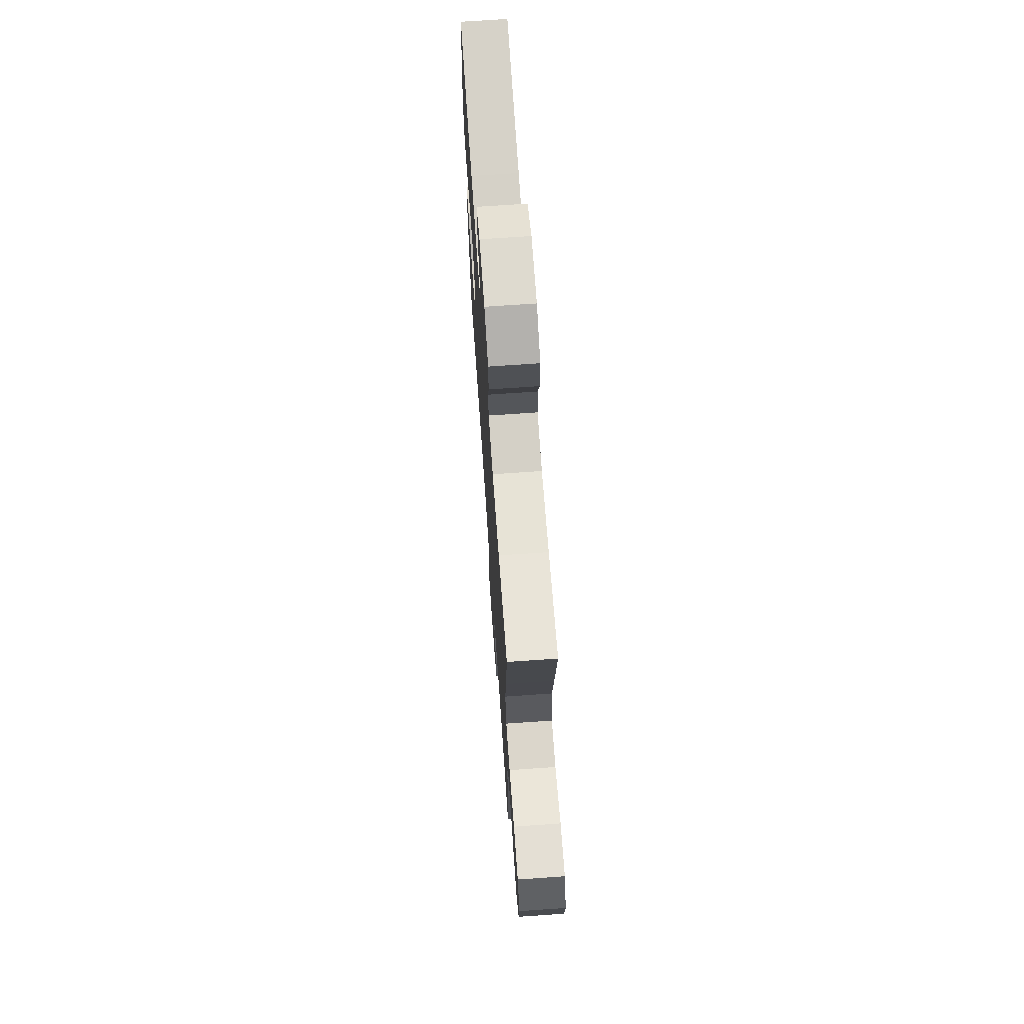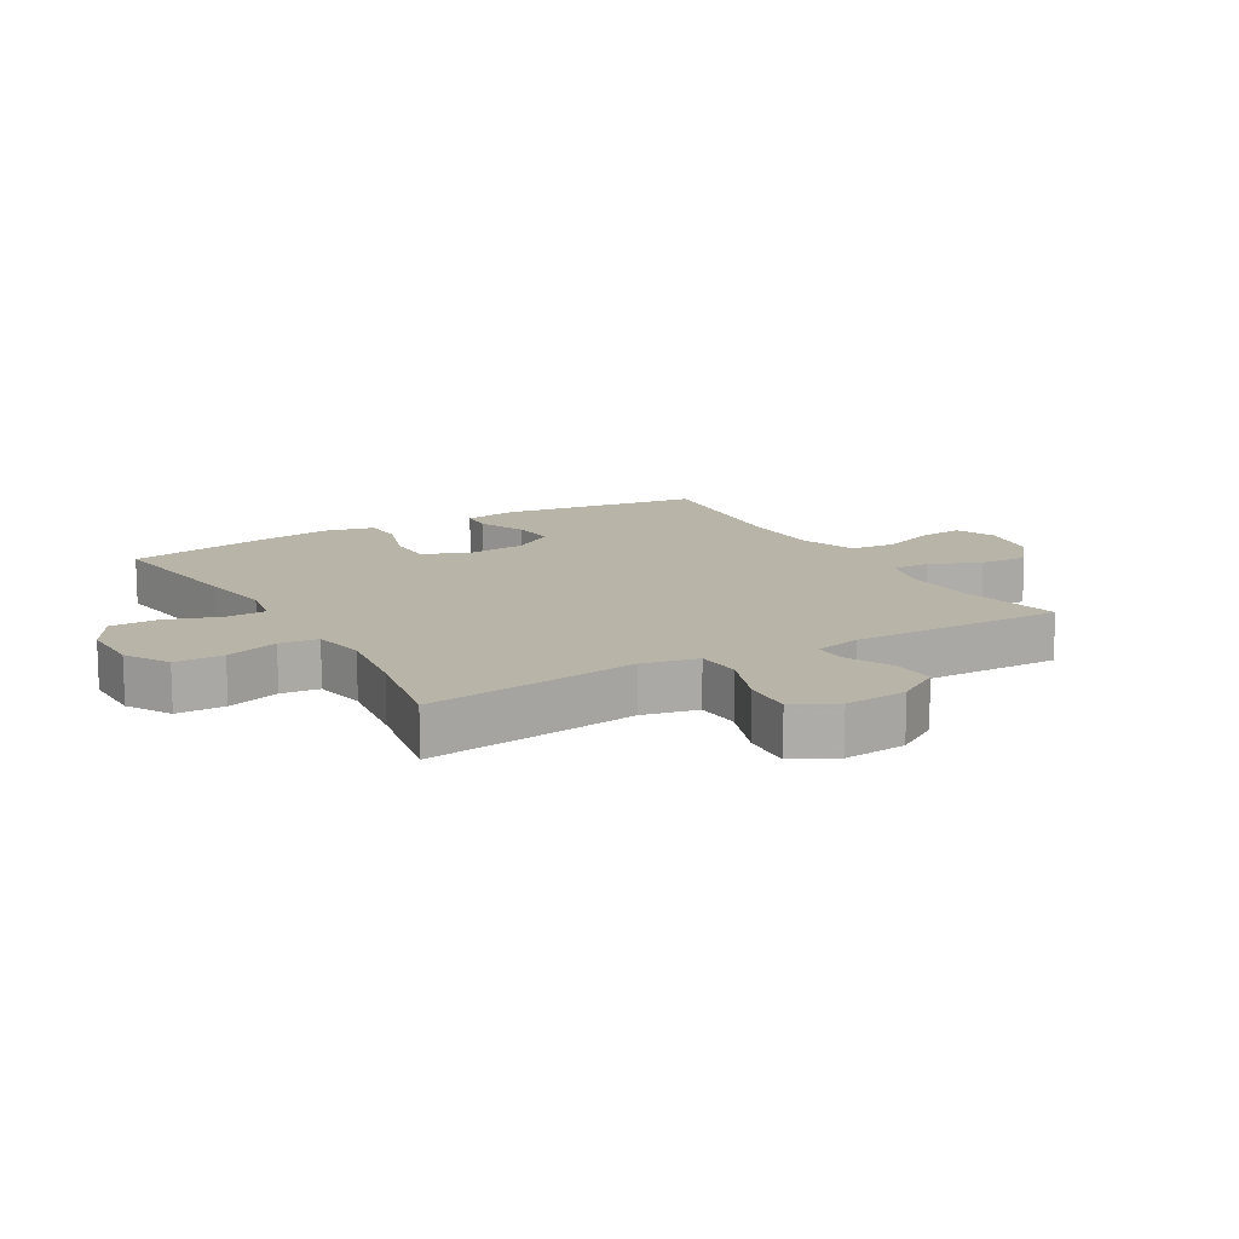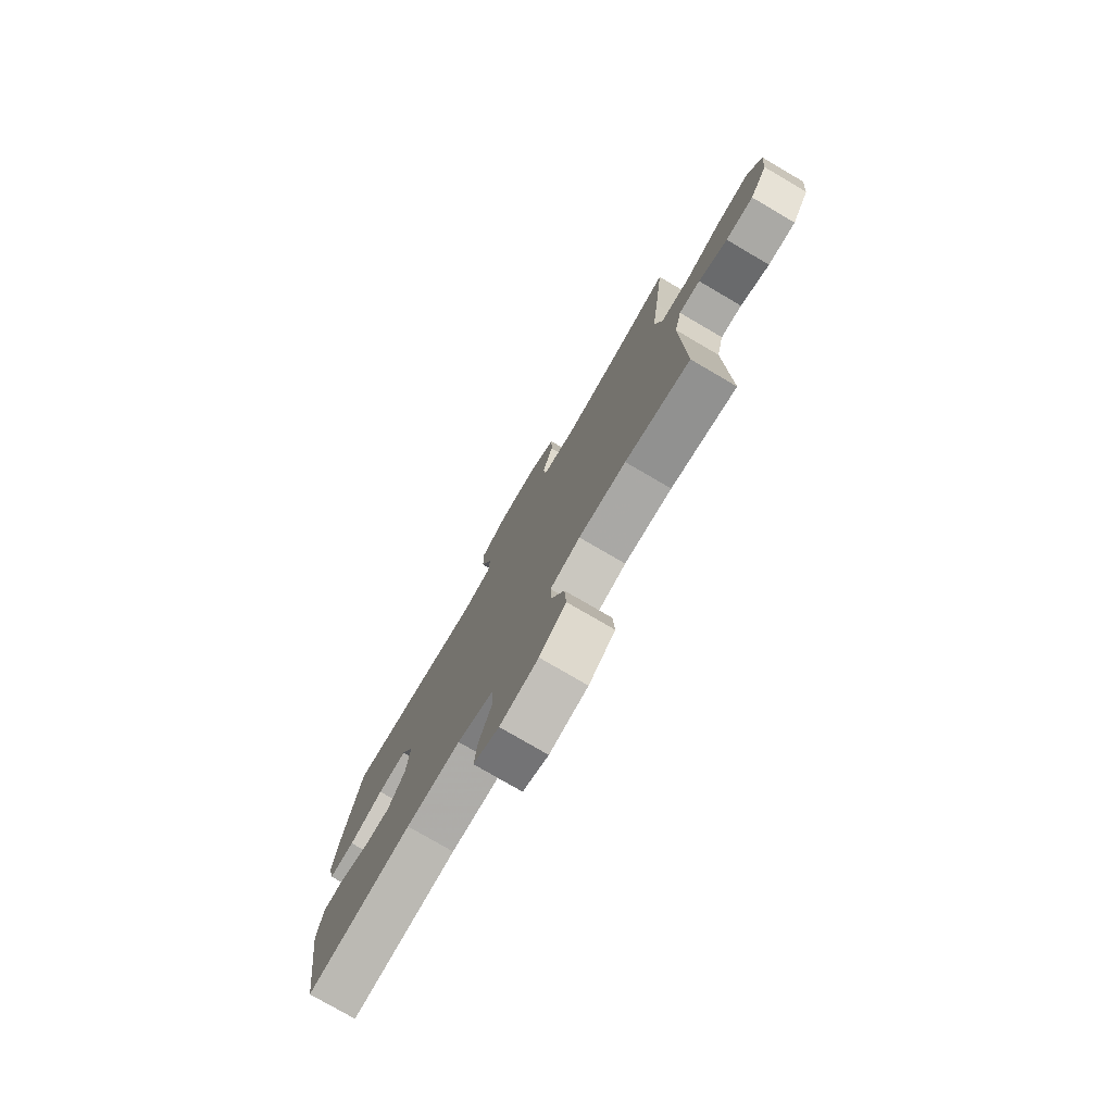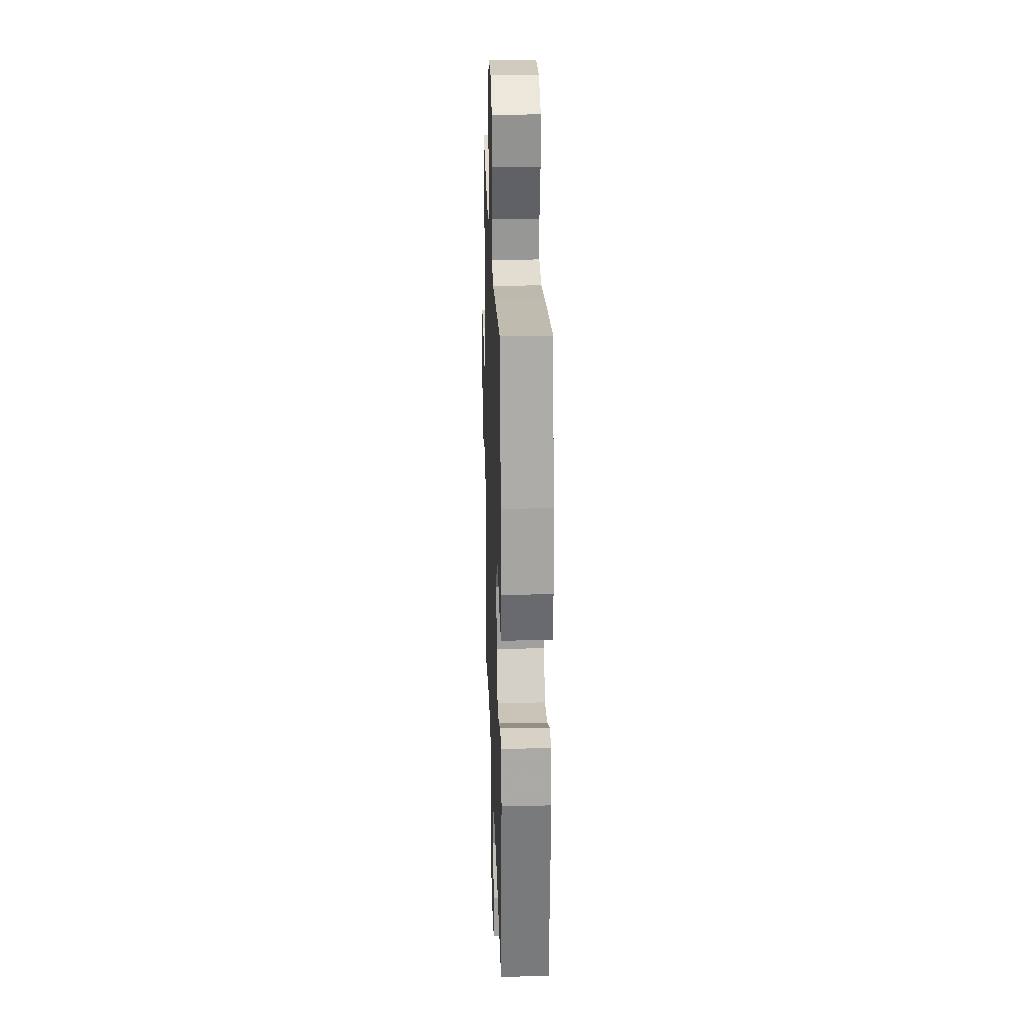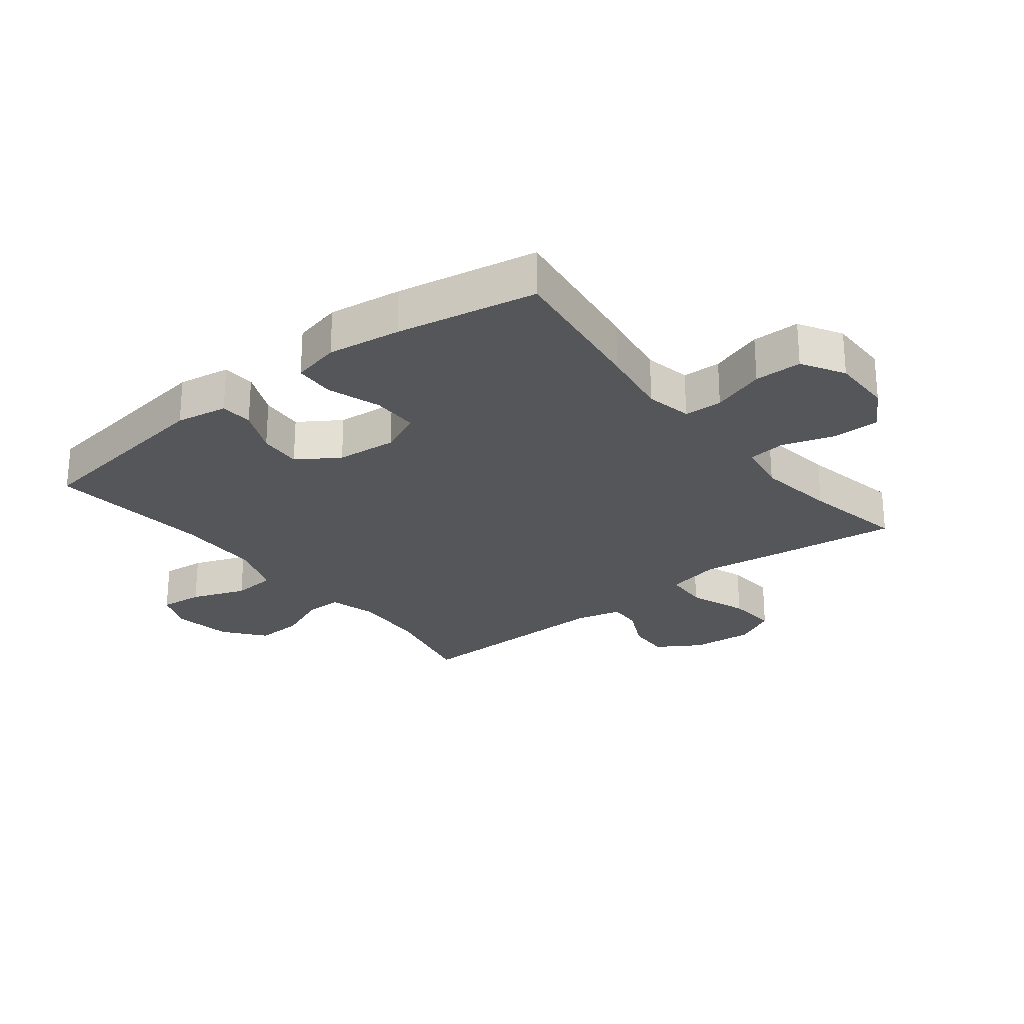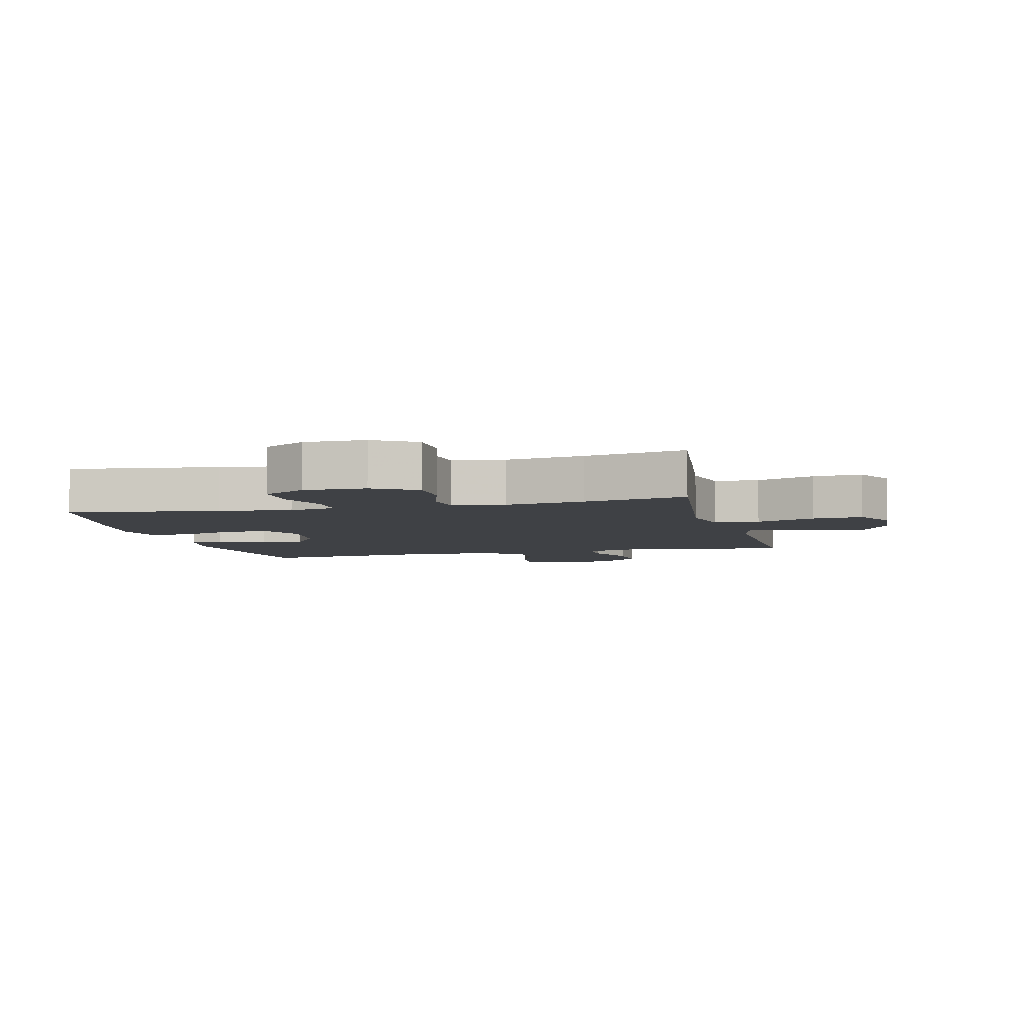
<metadata>
{"format":"obj","ext":"obj","renderer":"f3d","projection":"perspective","resolution":1024,"background":"white","views":[{"elev":70.4,"azim":86.0,"up":"+Z"},{"elev":13.3,"azim":59.8,"up":"+Y"},{"elev":-77.8,"azim":59.7,"up":"+Z"},{"elev":24.0,"azim":-91.8,"up":"+Z"},{"elev":-25.7,"azim":-51.8,"up":"+Y"},{"elev":-5.5,"azim":14.1,"up":"+Y"}]}
</metadata>
<code>
v -0.5 0.07 -0.5
v -0.546 0.07 -0.181
v -0.532 0.07 -0.097
v -0.479 0.07 -0.094
v -0.405 0.07 -0.127
v -0.335 0.07 -0.132
v -0.291 0.07 -0.065
v -0.282 0.07 0.033
v -0.314 0.07 0.102
v -0.388 0.07 0.102
v -0.475 0.07 0.073
v -0.54 0.07 0.076
v -0.558 0.07 0.154
v -0.542 0.07 0.273
v -0.5 0.07 0.5
v -0.258 0.07 0.467
v -0.142 0.07 0.449
v -0.067 0.07 0.464
v -0.065 0.07 0.526
v -0.094 0.07 0.612
v -0.094 0.07 0.689
v -0.025 0.07 0.729
v 0.074 0.07 0.728
v 0.143 0.07 0.687
v 0.144 0.07 0.61
v 0.117 0.07 0.526
v 0.124 0.07 0.465
v 0.208 0.07 0.45
v 0.336 0.07 0.468
v 0.5 0.07 0.5
v 0.475 0.07 0.298
v 0.457 0.07 0.162
v 0.476 0.07 0.074
v 0.548 0.07 0.07
v 0.643 0.07 0.105
v 0.724 0.07 0.111
v 0.759 0.07 0.043
v 0.75 0.07 -0.057
v 0.706 0.07 -0.127
v 0.637 0.07 -0.124
v 0.565 0.07 -0.089
v 0.512 0.07 -0.087
v 0.494 0.07 -0.161
v 0.5 0.07 -0.5
v 0.338 0.07 -0.464
v 0.22 0.07 -0.458
v 0.145 0.07 -0.479
v 0.146 0.07 -0.539
v 0.18 0.07 -0.62
v 0.184 0.07 -0.697
v 0.118 0.07 -0.749
v 0.022 0.07 -0.765
v -0.042 0.07 -0.738
v -0.035 0.07 -0.668
v -0.002 0.07 -0.58
v -0.008 0.07 -0.508
v -0.098 0.07 -0.476
v -0.235 0.07 -0.474
v -0.5 0 -0.5
v -0.546 0 -0.181
v -0.532 0 -0.097
v -0.479 0 -0.094
v -0.405 0 -0.127
v -0.335 0 -0.132
v -0.291 0 -0.065
v -0.282 0 0.033
v -0.314 0 0.102
v -0.388 0 0.102
v -0.475 0 0.073
v -0.54 0 0.076
v -0.558 0 0.154
v -0.542 0 0.273
v -0.5 0 0.5
v -0.258 0 0.467
v -0.142 0 0.449
v -0.067 0 0.464
v -0.065 0 0.526
v -0.094 0 0.612
v -0.094 0 0.689
v -0.025 0 0.729
v 0.074 0 0.728
v 0.143 0 0.687
v 0.144 0 0.61
v 0.117 0 0.526
v 0.124 0 0.465
v 0.208 0 0.45
v 0.336 0 0.468
v 0.5 0 0.5
v 0.475 0 0.298
v 0.457 0 0.162
v 0.476 0 0.074
v 0.548 0 0.07
v 0.643 0 0.105
v 0.724 0 0.111
v 0.759 0 0.043
v 0.75 0 -0.057
v 0.706 0 -0.127
v 0.637 0 -0.124
v 0.565 0 -0.089
v 0.512 0 -0.087
v 0.494 0 -0.161
v 0.5 0 -0.5
v 0.338 0 -0.464
v 0.22 0 -0.458
v 0.145 0 -0.479
v 0.146 0 -0.539
v 0.18 0 -0.62
v 0.184 0 -0.697
v 0.118 0 -0.749
v 0.022 0 -0.765
v -0.042 0 -0.738
v -0.035 0 -0.668
v -0.002 0 -0.58
v -0.008 0 -0.508
v -0.098 0 -0.476
v -0.235 0 -0.474
f 52 53 54 55
f 52 55 56
f 51 52 56
f 48 49 50 51
f 47 48 51 56
f 46 47 56 57
f 43 44 45
f 42 43 45 46
f 38 39 40 41
f 38 41 42
f 37 38 42
f 34 35 36 37
f 33 34 37 42
f 29 30 31 32
f 28 29 32 33
f 27 28 33 42
f 23 24 25 26
f 23 26 27
f 22 23 27
f 19 20 21 22
f 18 19 22 27
f 17 18 27 42
f 10 11 12 13
f 9 10 13 14
f 2 3 4 5
f 58 1 2 5
f 58 5 6
f 57 58 6 7
f 46 57 7 8
f 42 46 8 9
f 15 16 17 42
f 9 14 15 42
f 113 112 111 110
f 114 113 110
f 114 110 109
f 109 108 107 106
f 114 109 106 105
f 115 114 105 104
f 103 102 101
f 104 103 101 100
f 99 98 97 96
f 100 99 96
f 100 96 95
f 95 94 93 92
f 100 95 92 91
f 90 89 88 87
f 91 90 87 86
f 100 91 86 85
f 84 83 82 81
f 85 84 81
f 85 81 80
f 80 79 78 77
f 85 80 77 76
f 100 85 76 75
f 71 70 69 68
f 72 71 68 67
f 63 62 61 60
f 63 60 59 116
f 64 63 116
f 65 64 116 115
f 66 65 115 104
f 67 66 104 100
f 100 75 74 73
f 100 73 72 67
f 1 59 60 2
f 2 60 61 3
f 3 61 62 4
f 4 62 63 5
f 5 63 64 6
f 6 64 65 7
f 7 65 66 8
f 8 66 67 9
f 9 67 68 10
f 10 68 69 11
f 11 69 70 12
f 12 70 71 13
f 13 71 72 14
f 14 72 73 15
f 15 73 74 16
f 16 74 75 17
f 17 75 76 18
f 18 76 77 19
f 19 77 78 20
f 20 78 79 21
f 21 79 80 22
f 22 80 81 23
f 23 81 82 24
f 24 82 83 25
f 25 83 84 26
f 26 84 85 27
f 27 85 86 28
f 28 86 87 29
f 29 87 88 30
f 30 88 89 31
f 31 89 90 32
f 32 90 91 33
f 33 91 92 34
f 34 92 93 35
f 35 93 94 36
f 36 94 95 37
f 37 95 96 38
f 38 96 97 39
f 39 97 98 40
f 40 98 99 41
f 41 99 100 42
f 42 100 101 43
f 43 101 102 44
f 44 102 103 45
f 45 103 104 46
f 46 104 105 47
f 47 105 106 48
f 48 106 107 49
f 49 107 108 50
f 50 108 109 51
f 51 109 110 52
f 52 110 111 53
f 53 111 112 54
f 54 112 113 55
f 55 113 114 56
f 56 114 115 57
f 57 115 116 58
f 58 116 59 1

</code>
